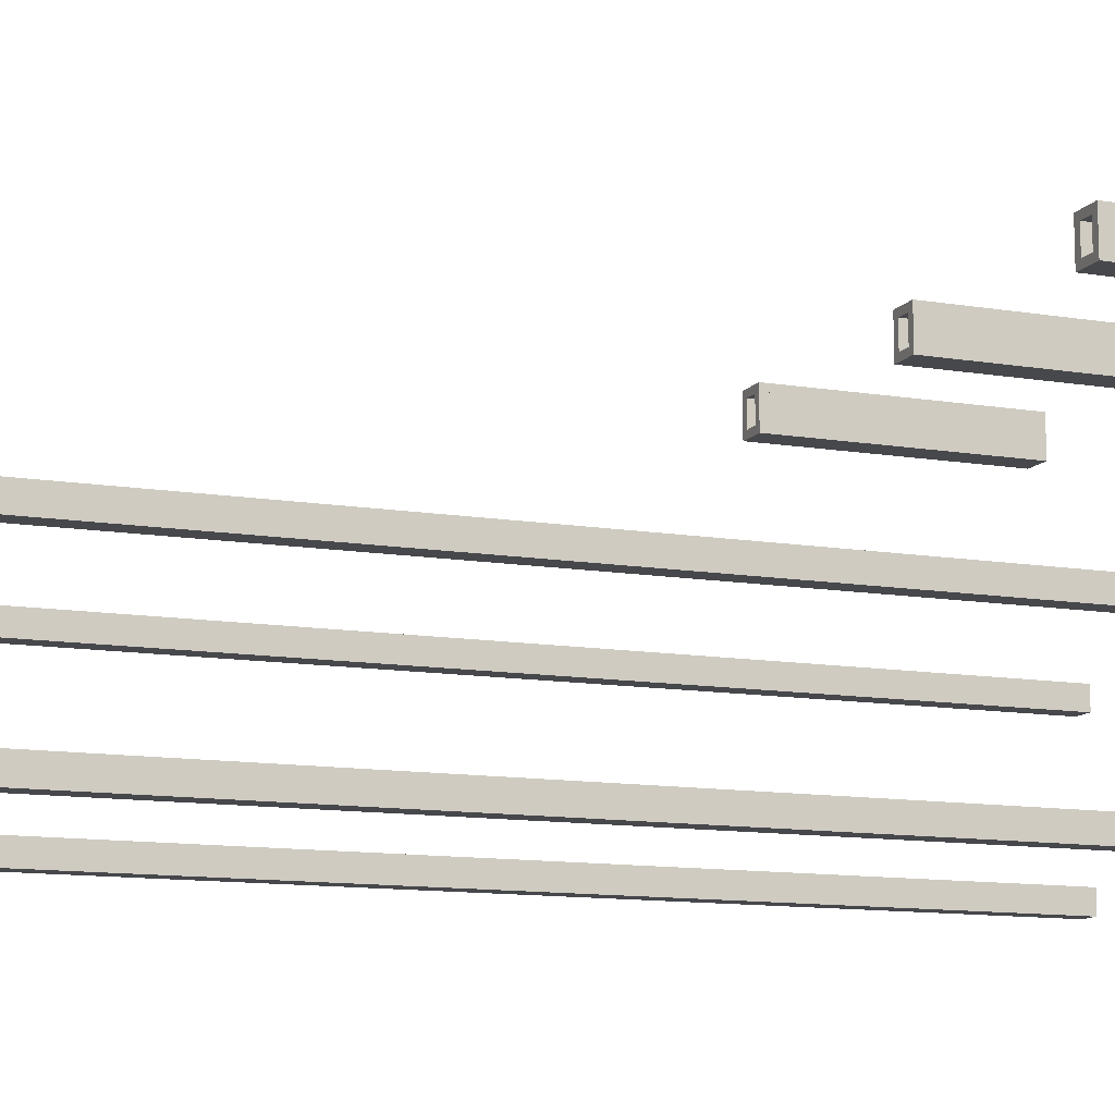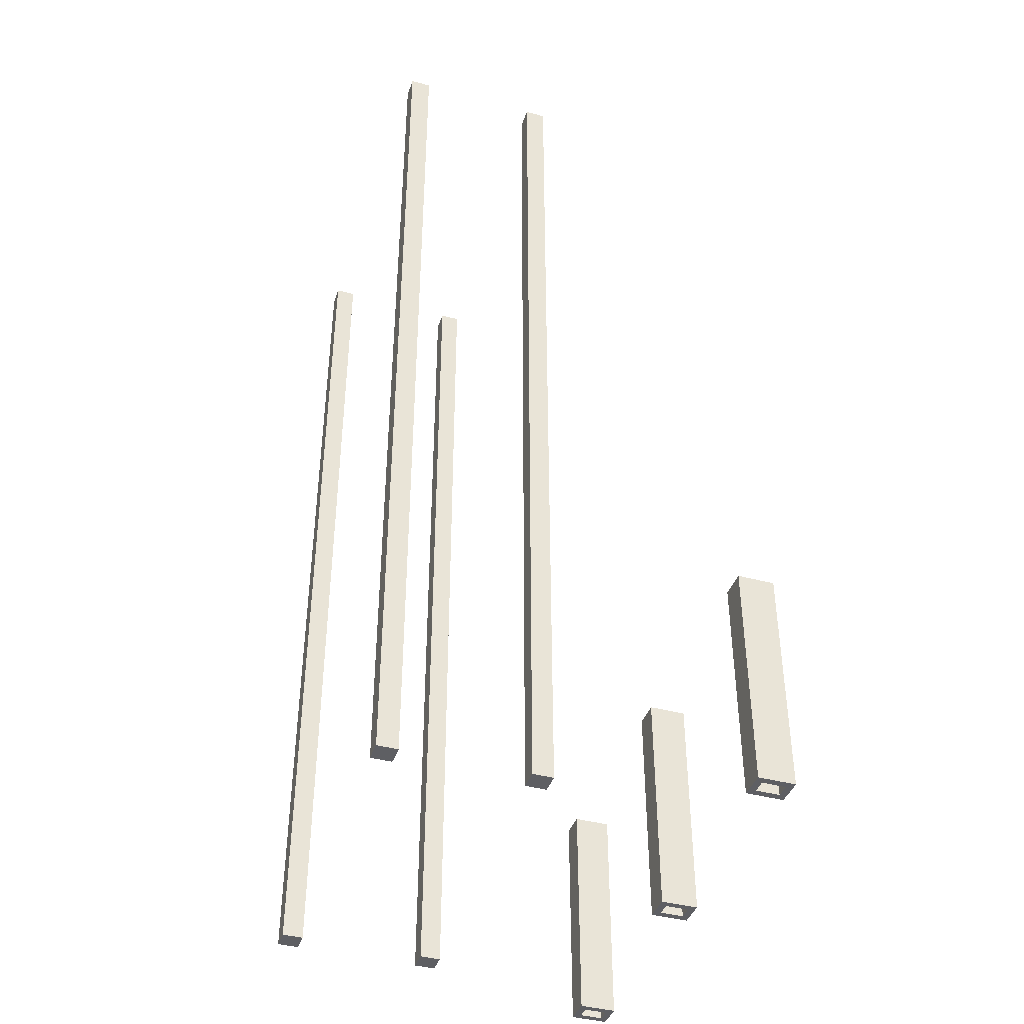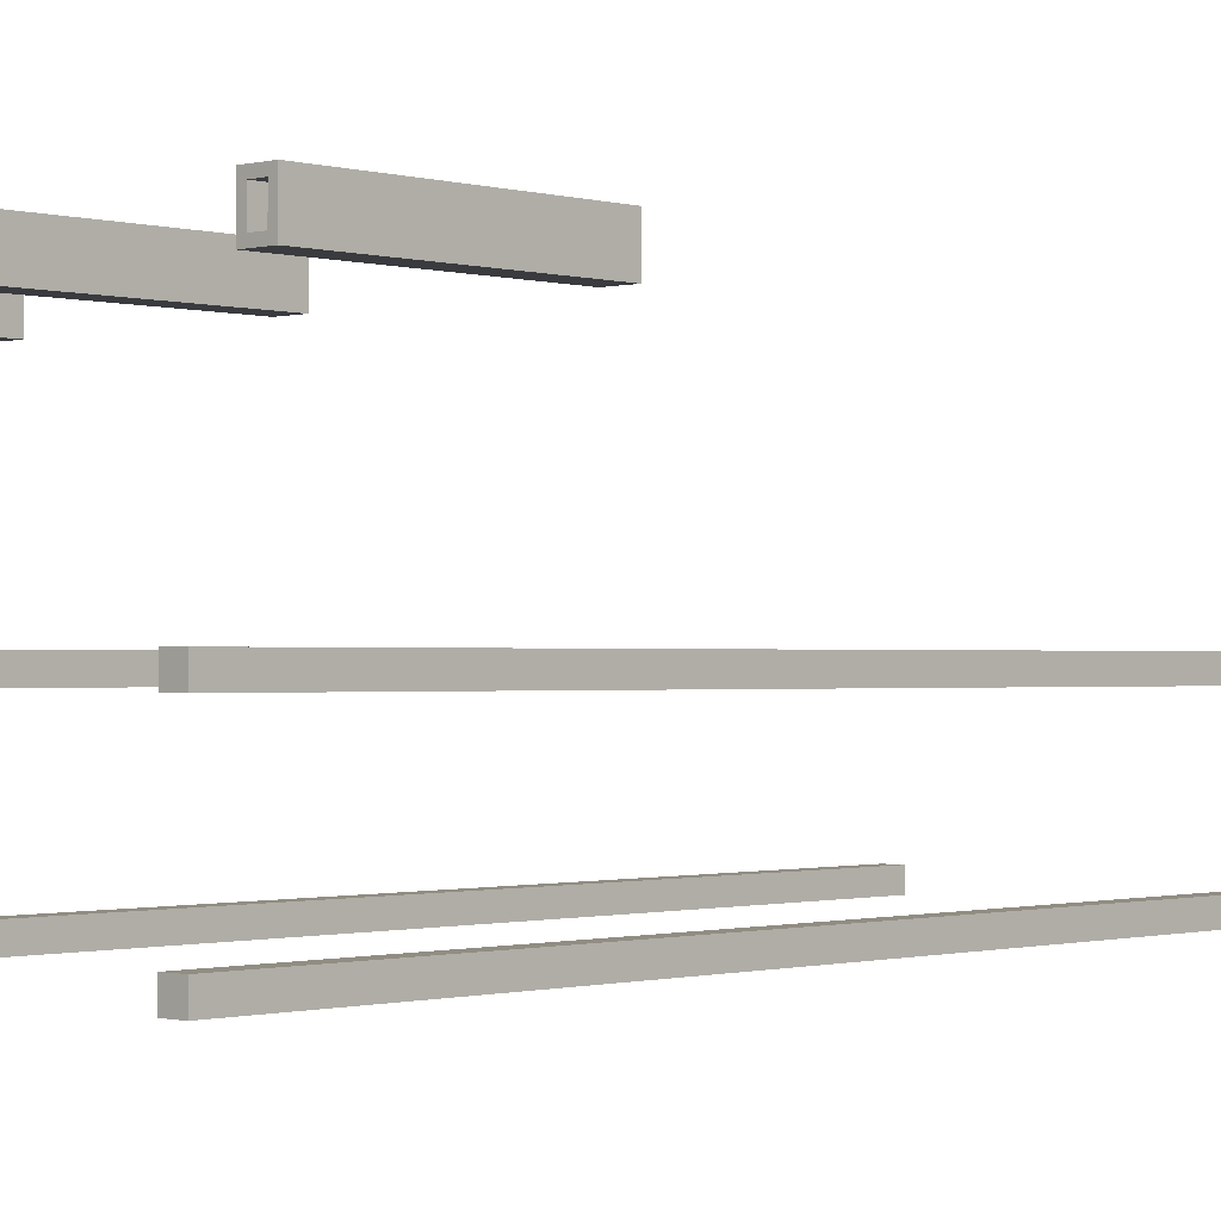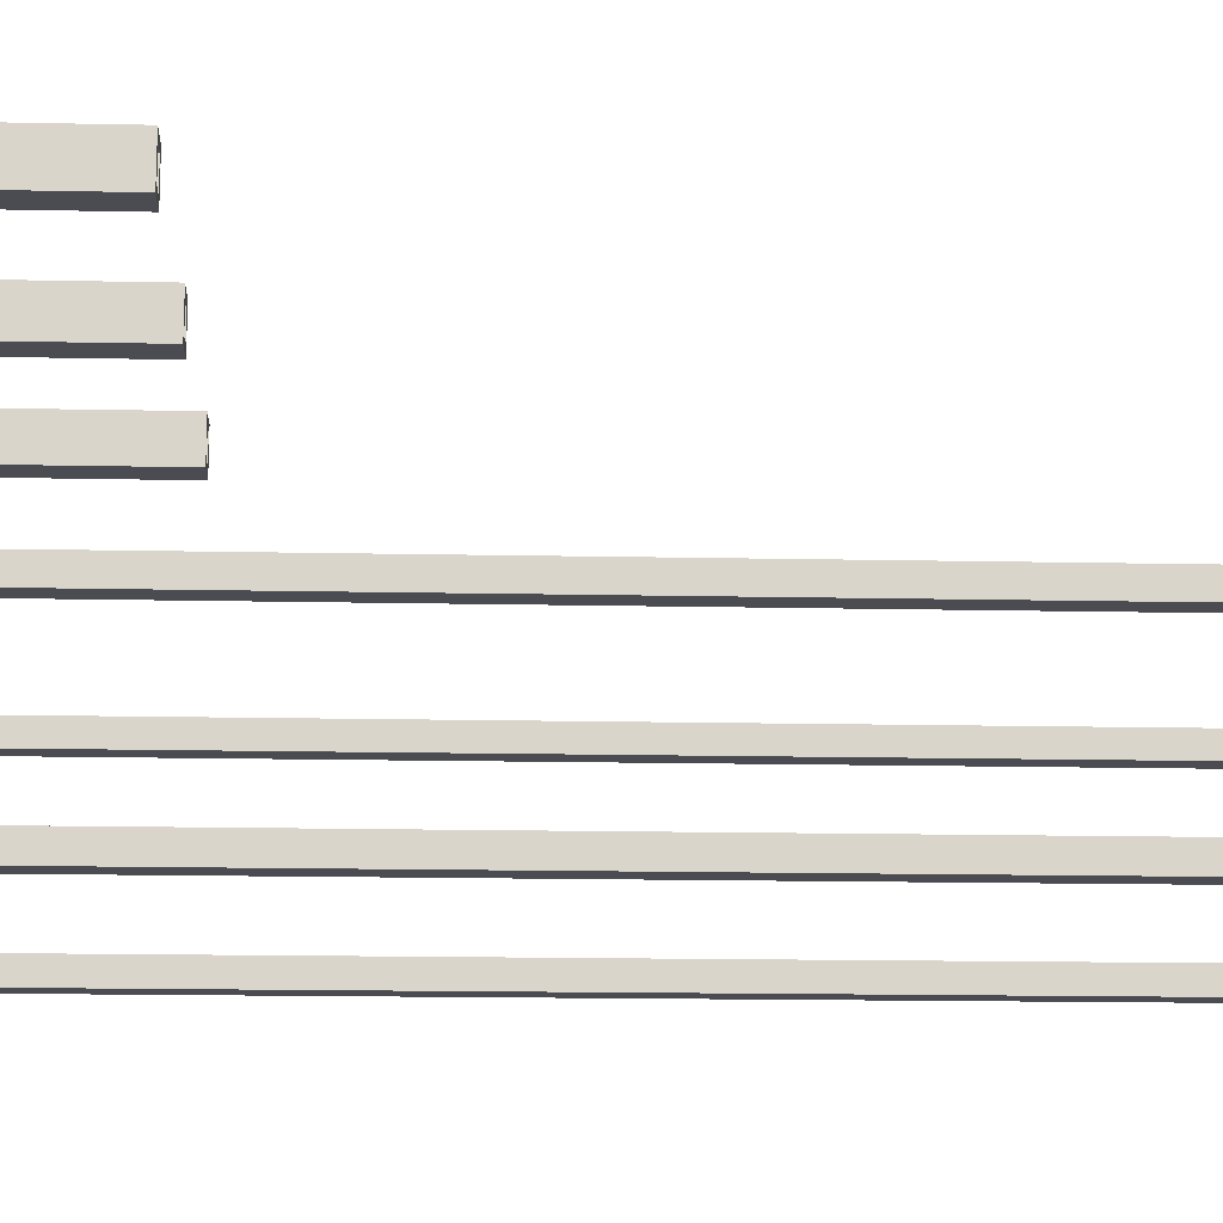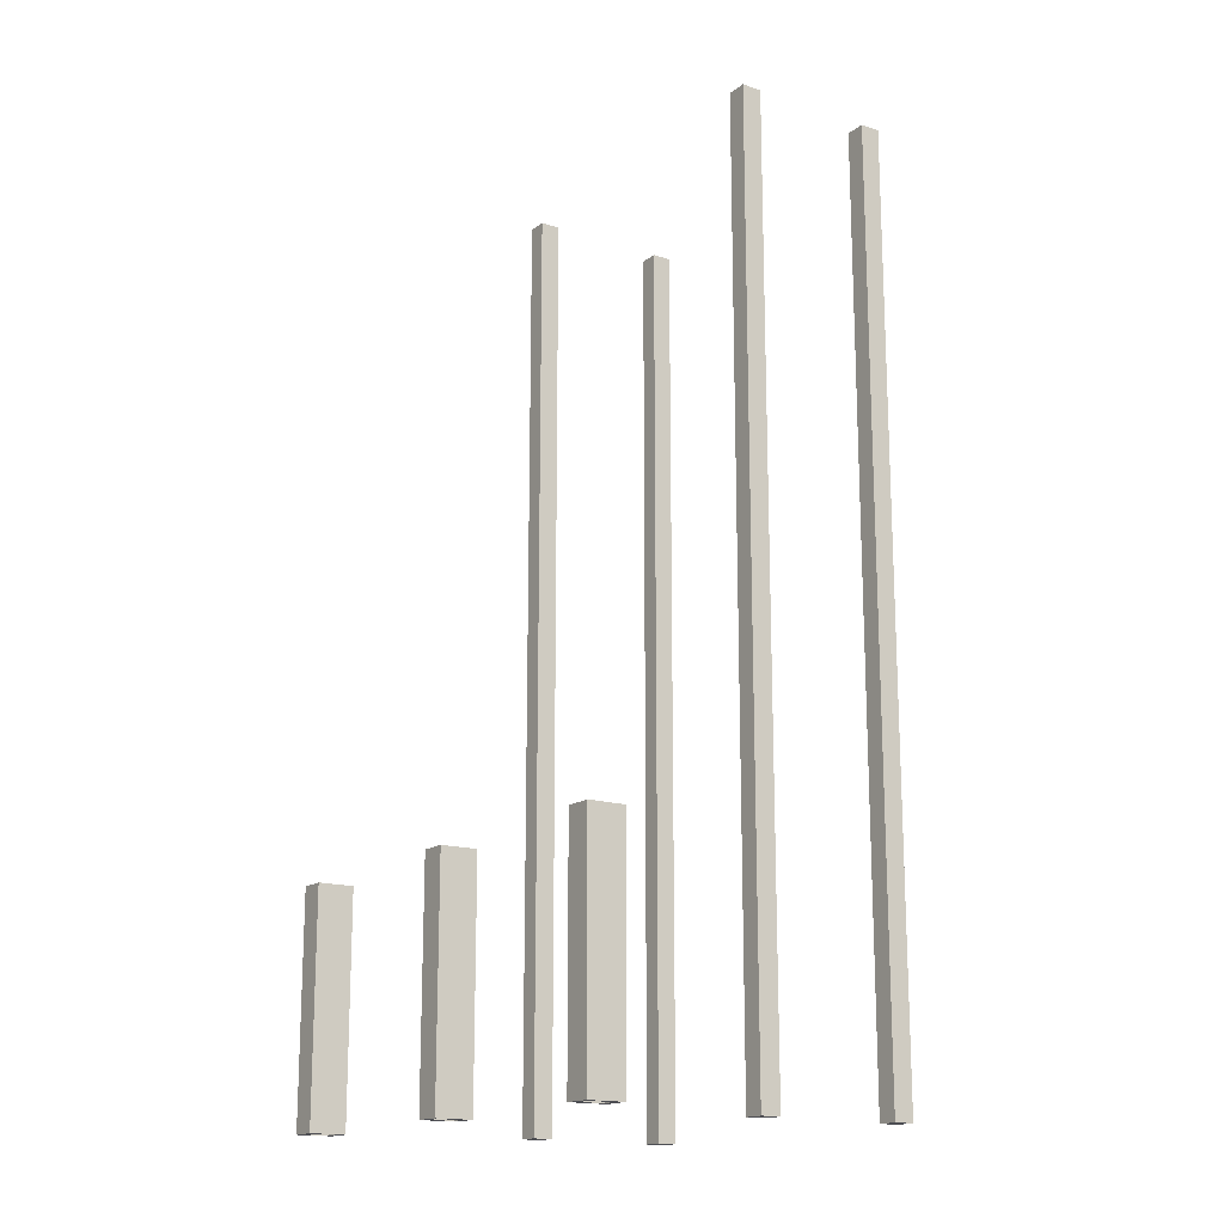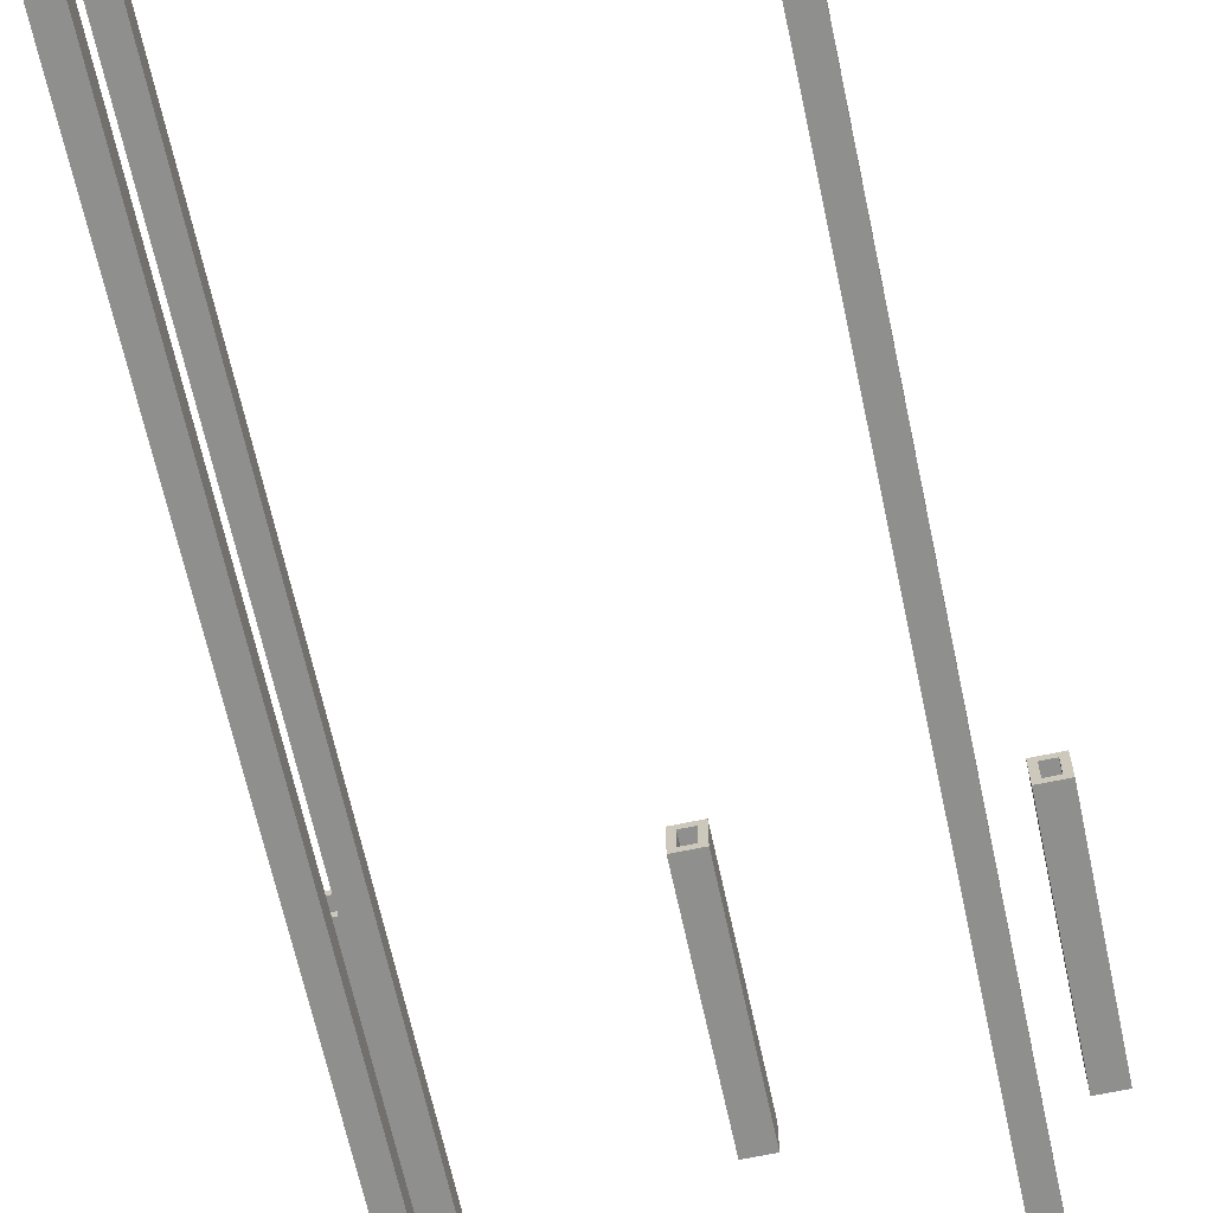
<metadata>
{"format":"obj","ext":"obj","renderer":"f3d","projection":"perspective","resolution":1024,"background":"white","views":[{"elev":-11.6,"azim":-112.2,"up":"+Z"},{"elev":-40.9,"azim":-108.3,"up":"+Y"},{"elev":-0.8,"azim":42.9,"up":"+Z"},{"elev":-15.4,"azim":87.4,"up":"+Z"},{"elev":-16.3,"azim":56.3,"up":"+Y"},{"elev":-65.2,"azim":-167.9,"up":"+Z"}]}
</metadata>
<code>
o _Geometry_0
v -13750 9000 19800
v -12250 9000 19800
v -12250 9000 21300
v -13750 9000 21300
v -13750 78495 21300
v -13750 78495 19800
v -12250 78495 21300
v -12250 78495 19800
v -13750 9000 9250
v -12250 9000 9250
v -12250 9000 10750
v -13750 9000 10750
v -13750 78520 10750
v -13750 78520 9250
v -12250 78520 10750
v -12250 78520 9250
v 12250 9000 9250
v 13750 9000 9250
v 13750 9000 10750
v 12250 9000 10750
v 12250 78520 10750
v 12250 78520 9250
v 13750 78520 10750
v 13750 78520 9250
v 12250 9000 19800
v 13750 9000 19800
v 13750 9000 21300
v 12250 9000 21300
v 12250 78495 21300
v 12250 78495 19800
v 13750 78495 21300
v 13750 78495 19800
v -1000 9000 33950
v 1000 9000 33950
v 1000 9000 34450
v -1000 9000 34450
v -1000 25950 34450
v -1000 25950 33950
v 1000 25950 34450
v 1000 25950 33950
v -1000 9000 36150
v 1000 9000 36150
v 1000 9000 36650
v -1000 9000 36650
v -1000 25950 36650
v -1000 25950 36150
v 1000 25950 36650
v 1000 25950 36150
v 500 9000 34450
v 500 9000 36150
v 500 25950 36150
v 500 25950 34450
v -500 9000 34450
v -500 9000 36150
v -500 25950 36150
v -500 25950 34450
v 16000 9000 33950
v 18000 9000 33950
v 18000 9000 34450
v 16000 9000 34450
v 16000 25950 34450
v 16000 25950 33950
v 18000 25950 34450
v 18000 25950 33950
v 16000 9000 36150
v 18000 9000 36150
v 18000 9000 36650
v 16000 9000 36650
v 16000 25950 36650
v 16000 25950 36150
v 18000 25950 36650
v 18000 25950 36150
v 16500 9000 34450
v 16500 9000 36150
v 16500 25950 36150
v 16500 25950 34450
v 17500 9000 34450
v 17500 9000 36150
v 17500 25950 36150
v 17500 25950 34450
v -18000 9000 33950
v -16000 9000 33950
v -16000 9000 34450
v -18000 9000 34450
v -18000 25950 34450
v -18000 25950 33950
v -16000 25950 34450
v -16000 25950 33950
v -18000 9000 36150
v -16000 9000 36150
v -16000 9000 36650
v -18000 9000 36650
v -18000 25950 36650
v -18000 25950 36150
v -16000 25950 36650
v -16000 25950 36150
v -16500 9000 34450
v -16500 9000 36150
v -16500 25950 36150
v -16500 25950 34450
v -17500 9000 34450
v -17500 9000 36150
v -17500 25950 36150
v -17500 25950 34450
v -13750 9000 19800
v -13750 9000 19800
v -12250 9000 19800
v -12250 9000 19800
v -12250 9000 21300
v -12250 9000 21300
v -13750 9000 21300
v -13750 9000 21300
v -13750 78495 21300
v -13750 78495 21300
v -13750 78495 19800
v -13750 78495 19800
v -12250 78495 21300
v -12250 78495 21300
v -12250 78495 19800
v -12250 78495 19800
v -13750 9000 9250
v -13750 9000 9250
v -12250 9000 9250
v -12250 9000 9250
v -12250 9000 10750
v -12250 9000 10750
v -13750 9000 10750
v -13750 9000 10750
v -13750 78520 10750
v -13750 78520 10750
v -13750 78520 9250
v -13750 78520 9250
v -12250 78520 10750
v -12250 78520 10750
v -12250 78520 9250
v -12250 78520 9250
v 12250 9000 9250
v 12250 9000 9250
v 13750 9000 9250
v 13750 9000 9250
v 13750 9000 10750
v 13750 9000 10750
v 12250 9000 10750
v 12250 9000 10750
v 12250 78520 10750
v 12250 78520 10750
v 12250 78520 9250
v 12250 78520 9250
v 13750 78520 10750
v 13750 78520 10750
v 13750 78520 9250
v 13750 78520 9250
v 12250 9000 19800
v 12250 9000 19800
v 13750 9000 19800
v 13750 9000 19800
v 13750 9000 21300
v 13750 9000 21300
v 12250 9000 21300
v 12250 9000 21300
v 12250 78495 21300
v 12250 78495 21300
v 12250 78495 19800
v 12250 78495 19800
v 13750 78495 21300
v 13750 78495 21300
v 13750 78495 19800
v 13750 78495 19800
v -1000 9000 33950
v -1000 9000 33950
v 1000 9000 33950
v 1000 9000 33950
v 1000 9000 34450
v 1000 9000 34450
v 1000 9000 34450
v 1000 9000 34450
v -1000 9000 34450
v -1000 9000 34450
v -1000 9000 34450
v -1000 9000 34450
v -1000 25950 34450
v -1000 25950 34450
v -1000 25950 34450
v -1000 25950 34450
v -1000 25950 33950
v -1000 25950 33950
v 1000 25950 34450
v 1000 25950 34450
v 1000 25950 34450
v 1000 25950 34450
v 1000 25950 33950
v 1000 25950 33950
v -1000 9000 36150
v -1000 9000 36150
v -1000 9000 36150
v -1000 9000 36150
v 1000 9000 36150
v 1000 9000 36150
v 1000 9000 36150
v 1000 9000 36150
v 1000 9000 36650
v 1000 9000 36650
v -1000 9000 36650
v -1000 9000 36650
v -1000 25950 36650
v -1000 25950 36650
v -1000 25950 36150
v -1000 25950 36150
v -1000 25950 36150
v -1000 25950 36150
v 1000 25950 36650
v 1000 25950 36650
v 1000 25950 36150
v 1000 25950 36150
v 1000 25950 36150
v 1000 25950 36150
v 500 9000 34450
v 500 9000 34450
v 500 9000 36150
v 500 9000 36150
v 500 25950 36150
v 500 25950 36150
v 500 25950 34450
v 500 25950 34450
v -500 9000 34450
v -500 9000 34450
v -500 9000 36150
v -500 9000 36150
v -500 25950 36150
v -500 25950 36150
v -500 25950 34450
v -500 25950 34450
v 16000 9000 33950
v 16000 9000 33950
v 18000 9000 33950
v 18000 9000 33950
v 18000 9000 34450
v 18000 9000 34450
v 18000 9000 34450
v 18000 9000 34450
v 16000 9000 34450
v 16000 9000 34450
v 16000 9000 34450
v 16000 9000 34450
v 16000 25950 34450
v 16000 25950 34450
v 16000 25950 34450
v 16000 25950 34450
v 16000 25950 33950
v 16000 25950 33950
v 18000 25950 34450
v 18000 25950 34450
v 18000 25950 34450
v 18000 25950 34450
v 18000 25950 33950
v 18000 25950 33950
v 16000 9000 36150
v 16000 9000 36150
v 16000 9000 36150
v 16000 9000 36150
v 18000 9000 36150
v 18000 9000 36150
v 18000 9000 36150
v 18000 9000 36150
v 18000 9000 36650
v 18000 9000 36650
v 16000 9000 36650
v 16000 9000 36650
v 16000 25950 36650
v 16000 25950 36650
v 16000 25950 36150
v 16000 25950 36150
v 16000 25950 36150
v 16000 25950 36150
v 18000 25950 36650
v 18000 25950 36650
v 18000 25950 36150
v 18000 25950 36150
v 18000 25950 36150
v 18000 25950 36150
v 16500 9000 34450
v 16500 9000 34450
v 16500 9000 36150
v 16500 9000 36150
v 16500 25950 36150
v 16500 25950 36150
v 16500 25950 34450
v 16500 25950 34450
v 17500 9000 34450
v 17500 9000 34450
v 17500 9000 36150
v 17500 9000 36150
v 17500 25950 36150
v 17500 25950 36150
v 17500 25950 34450
v 17500 25950 34450
v -18000 9000 33950
v -18000 9000 33950
v -16000 9000 33950
v -16000 9000 33950
v -16000 9000 34450
v -16000 9000 34450
v -16000 9000 34450
v -16000 9000 34450
v -18000 9000 34450
v -18000 9000 34450
v -18000 9000 34450
v -18000 9000 34450
v -18000 25950 34450
v -18000 25950 34450
v -18000 25950 34450
v -18000 25950 34450
v -18000 25950 33950
v -18000 25950 33950
v -16000 25950 34450
v -16000 25950 34450
v -16000 25950 34450
v -16000 25950 34450
v -16000 25950 33950
v -16000 25950 33950
v -18000 9000 36150
v -18000 9000 36150
v -18000 9000 36150
v -18000 9000 36150
v -16000 9000 36150
v -16000 9000 36150
v -16000 9000 36150
v -16000 9000 36150
v -16000 9000 36650
v -16000 9000 36650
v -18000 9000 36650
v -18000 9000 36650
v -18000 25950 36650
v -18000 25950 36650
v -18000 25950 36150
v -18000 25950 36150
v -18000 25950 36150
v -18000 25950 36150
v -16000 25950 36650
v -16000 25950 36650
v -16000 25950 36150
v -16000 25950 36150
v -16000 25950 36150
v -16000 25950 36150
v -16500 9000 34450
v -16500 9000 34450
v -16500 9000 36150
v -16500 9000 36150
v -16500 25950 36150
v -16500 25950 36150
v -16500 25950 34450
v -16500 25950 34450
v -17500 9000 34450
v -17500 9000 34450
v -17500 9000 36150
v -17500 9000 36150
v -17500 25950 36150
v -17500 25950 36150
v -17500 25950 34450
v -17500 25950 34450
f 105 107 109
f 105 109 111
f 1 112 113
f 1 113 115
f 4 3 117
f 4 117 114
f 110 2 119
f 110 119 118
f 108 106 116
f 108 116 120
f 6 5 7
f 6 7 8
f 121 123 125
f 121 125 127
f 9 128 129
f 9 129 131
f 12 11 133
f 12 133 130
f 126 10 135
f 126 135 134
f 124 122 132
f 124 132 136
f 14 13 15
f 14 15 16
f 137 139 141
f 137 141 143
f 17 144 145
f 17 145 147
f 20 19 149
f 20 149 146
f 142 18 151
f 142 151 150
f 140 138 148
f 140 148 152
f 22 21 23
f 22 23 24
f 153 155 157
f 153 157 159
f 25 160 161
f 25 161 163
f 28 27 165
f 28 165 162
f 158 26 167
f 158 167 166
f 156 154 164
f 156 164 168
f 30 29 31
f 30 31 32
f 169 171 173
f 169 173 177
f 33 178 183
f 33 183 185
f 179 175 187
f 179 187 181
f 174 34 191
f 174 191 190
f 172 170 186
f 172 186 192
f 38 184 189
f 38 189 40
f 195 199 201
f 195 201 203
f 194 204 205
f 194 205 207
f 44 43 211
f 44 211 206
f 202 198 213
f 202 213 212
f 200 196 209
f 200 209 215
f 46 45 47
f 46 47 48
f 217 35 197
f 217 197 219
f 49 50 51
f 49 51 52
f 220 42 216
f 220 216 221
f 198 174 190
f 198 190 213
f 176 218 223
f 176 223 188
f 224 222 214
f 224 214 39
f 36 225 227
f 36 227 193
f 178 194 207
f 178 207 183
f 41 228 229
f 41 229 210
f 54 53 56
f 54 56 55
f 226 180 182
f 226 182 231
f 37 208 230
f 37 230 232
f 233 235 237
f 233 237 241
f 57 242 247
f 57 247 249
f 243 239 251
f 243 251 245
f 238 58 255
f 238 255 254
f 236 234 250
f 236 250 256
f 62 248 253
f 62 253 64
f 259 263 265
f 259 265 267
f 258 268 269
f 258 269 271
f 68 67 275
f 68 275 270
f 266 262 277
f 266 277 276
f 264 260 273
f 264 273 279
f 70 69 71
f 70 71 72
f 60 281 283
f 60 283 257
f 242 258 271
f 242 271 247
f 65 284 285
f 65 285 274
f 74 73 76
f 74 76 75
f 282 244 246
f 282 246 287
f 61 272 286
f 61 286 288
f 289 59 261
f 289 261 291
f 77 78 79
f 77 79 80
f 292 66 280
f 292 280 293
f 262 238 254
f 262 254 277
f 240 290 295
f 240 295 252
f 296 294 278
f 296 278 63
f 297 299 301
f 297 301 305
f 81 306 311
f 81 311 313
f 307 303 315
f 307 315 309
f 302 82 319
f 302 319 318
f 300 298 314
f 300 314 320
f 86 312 317
f 86 317 88
f 323 327 329
f 323 329 331
f 322 332 333
f 322 333 335
f 92 91 339
f 92 339 334
f 330 326 341
f 330 341 340
f 328 324 337
f 328 337 343
f 94 93 95
f 94 95 96
f 345 83 325
f 345 325 347
f 97 98 99
f 97 99 100
f 348 90 344
f 348 344 349
f 326 302 318
f 326 318 341
f 304 346 351
f 304 351 316
f 352 350 342
f 352 342 87
f 84 353 355
f 84 355 321
f 306 322 335
f 306 335 311
f 89 356 357
f 89 357 338
f 102 101 104
f 102 104 103
f 354 308 310
f 354 310 359
f 85 336 358
f 85 358 360

</code>
